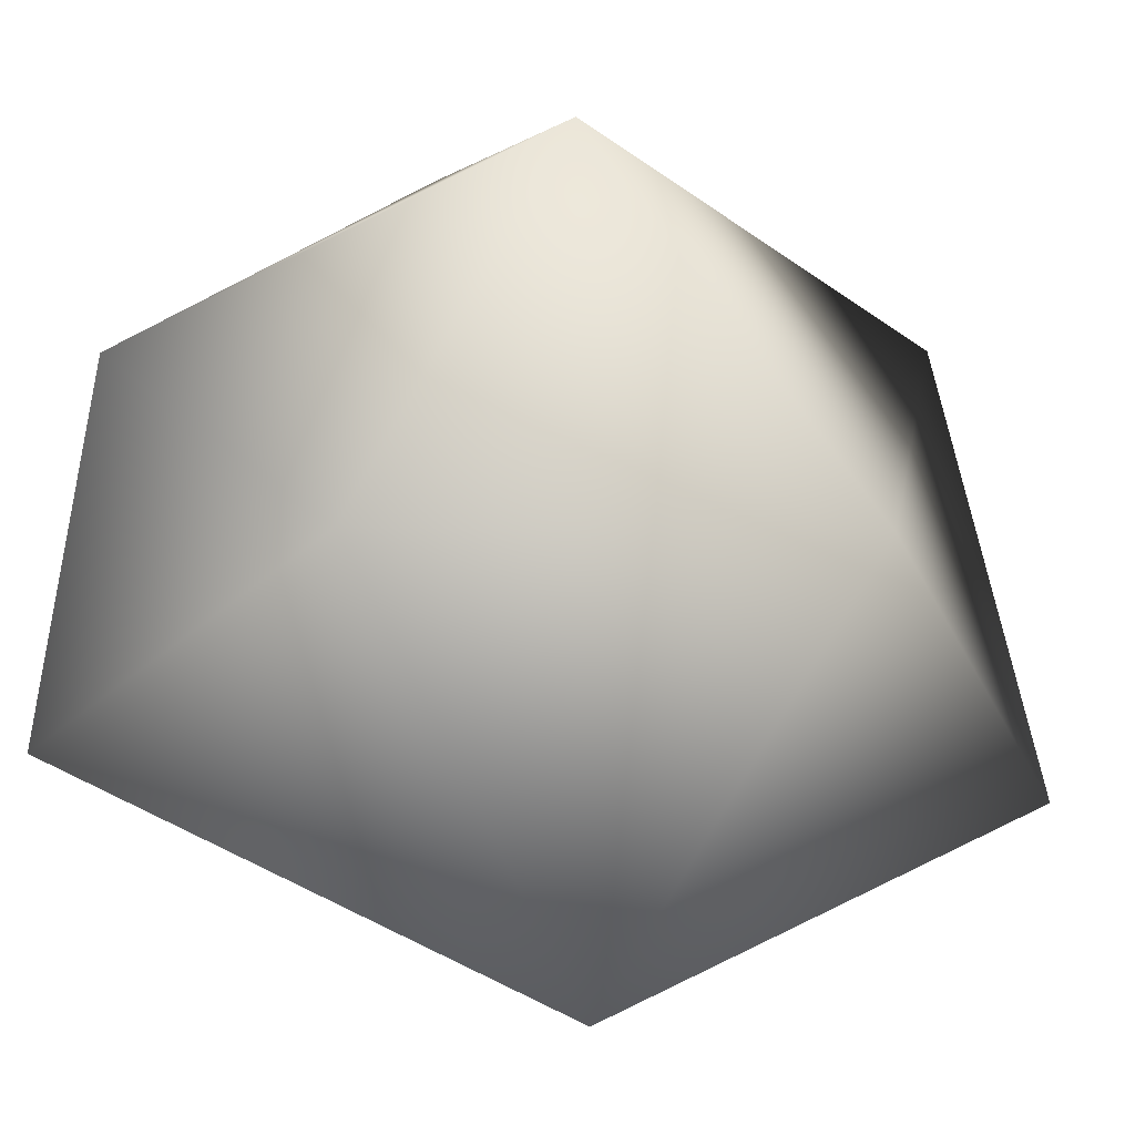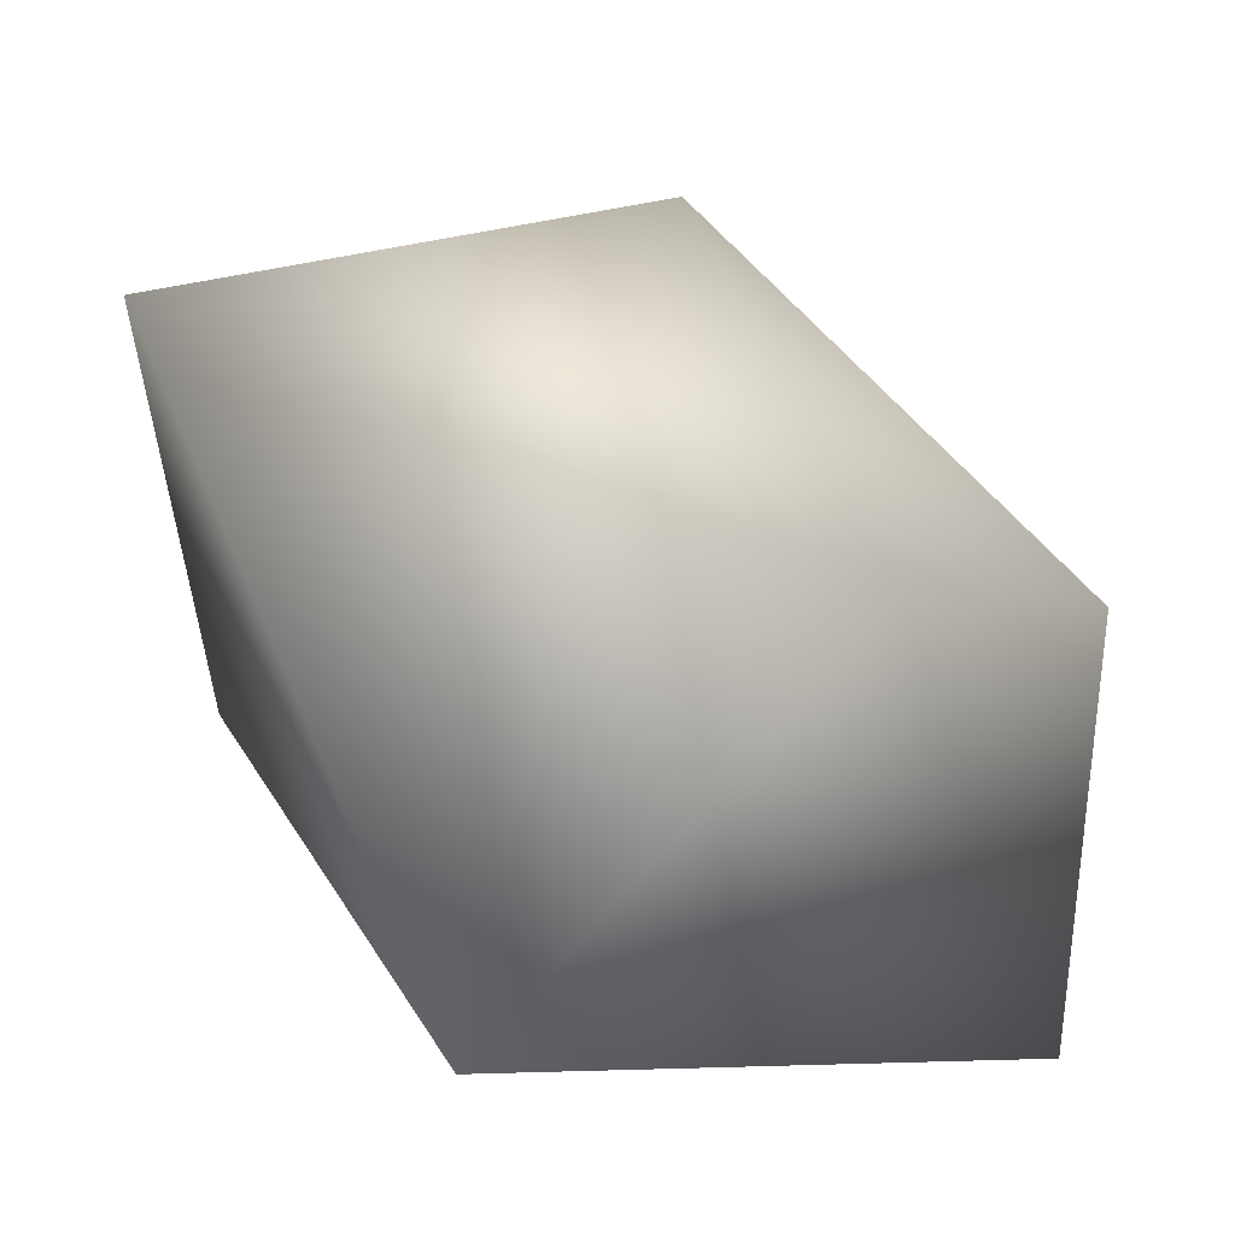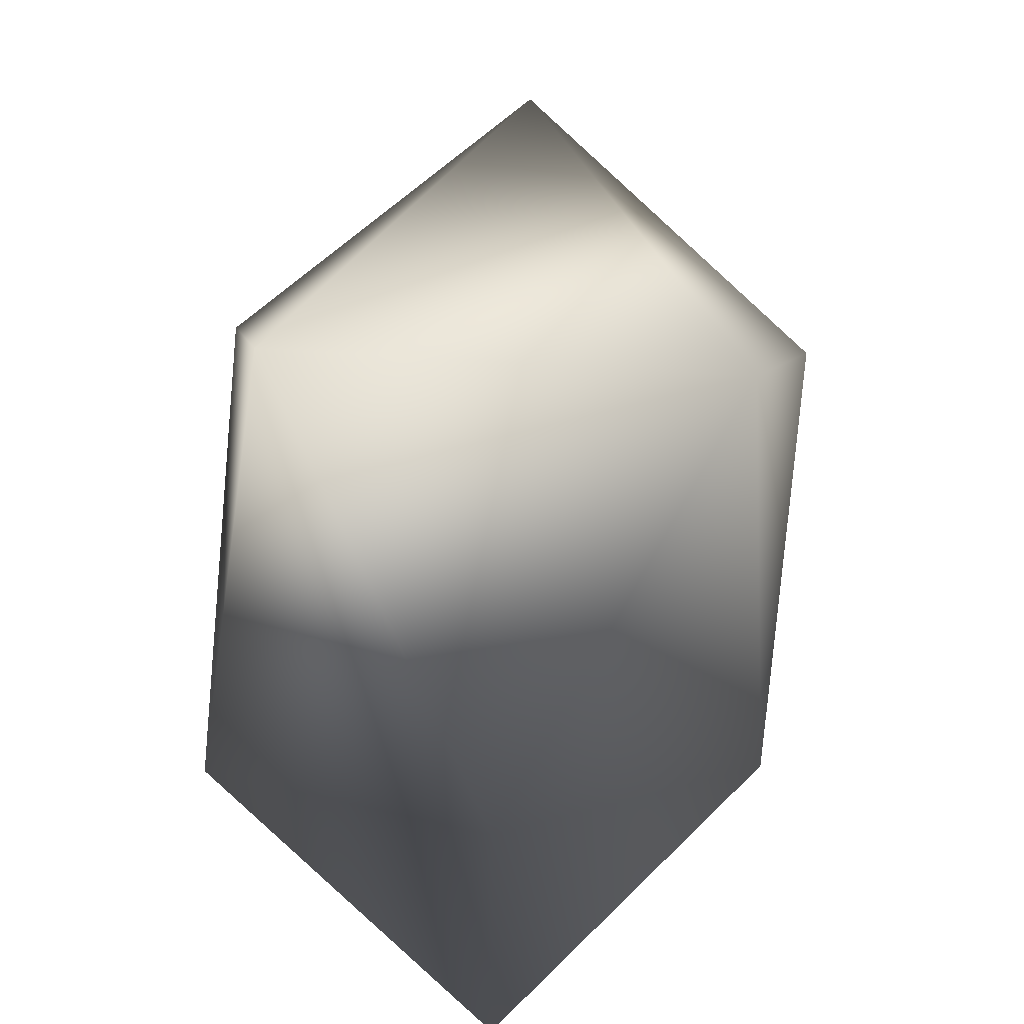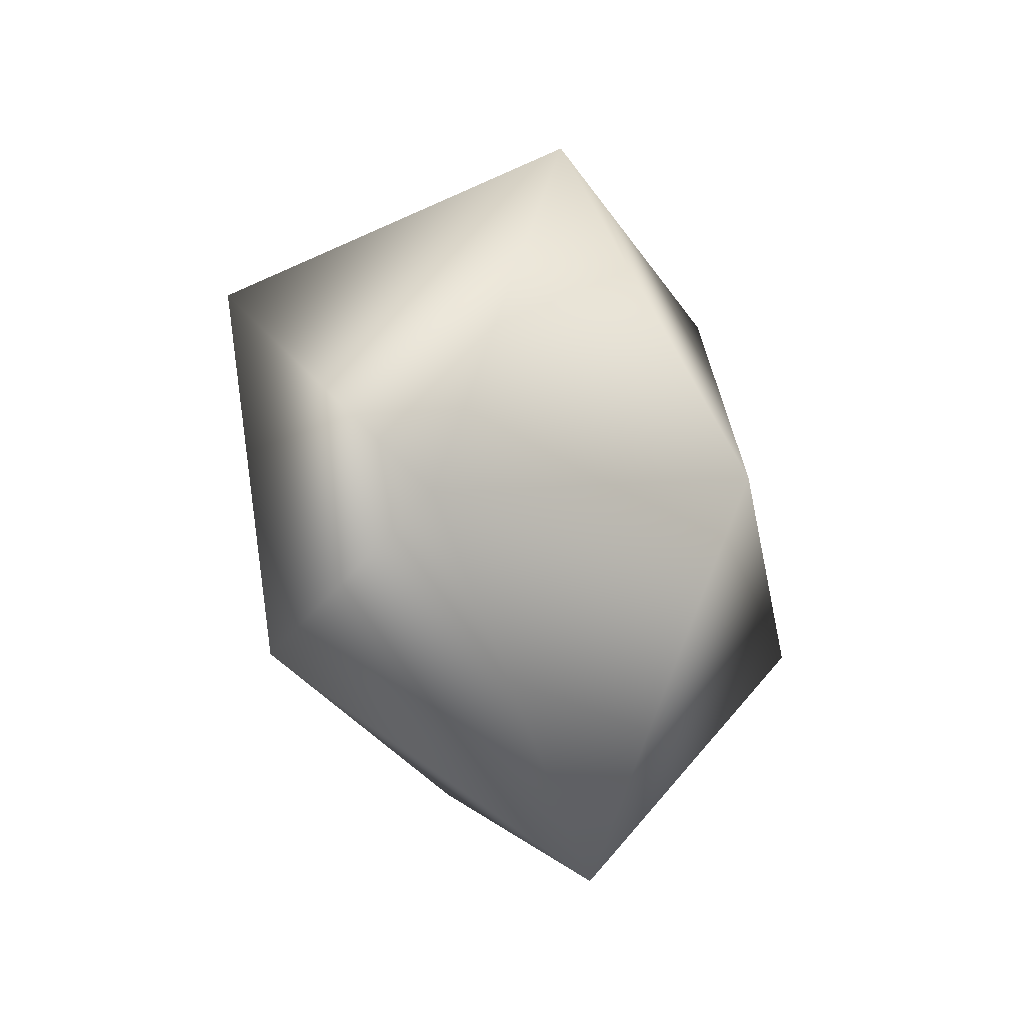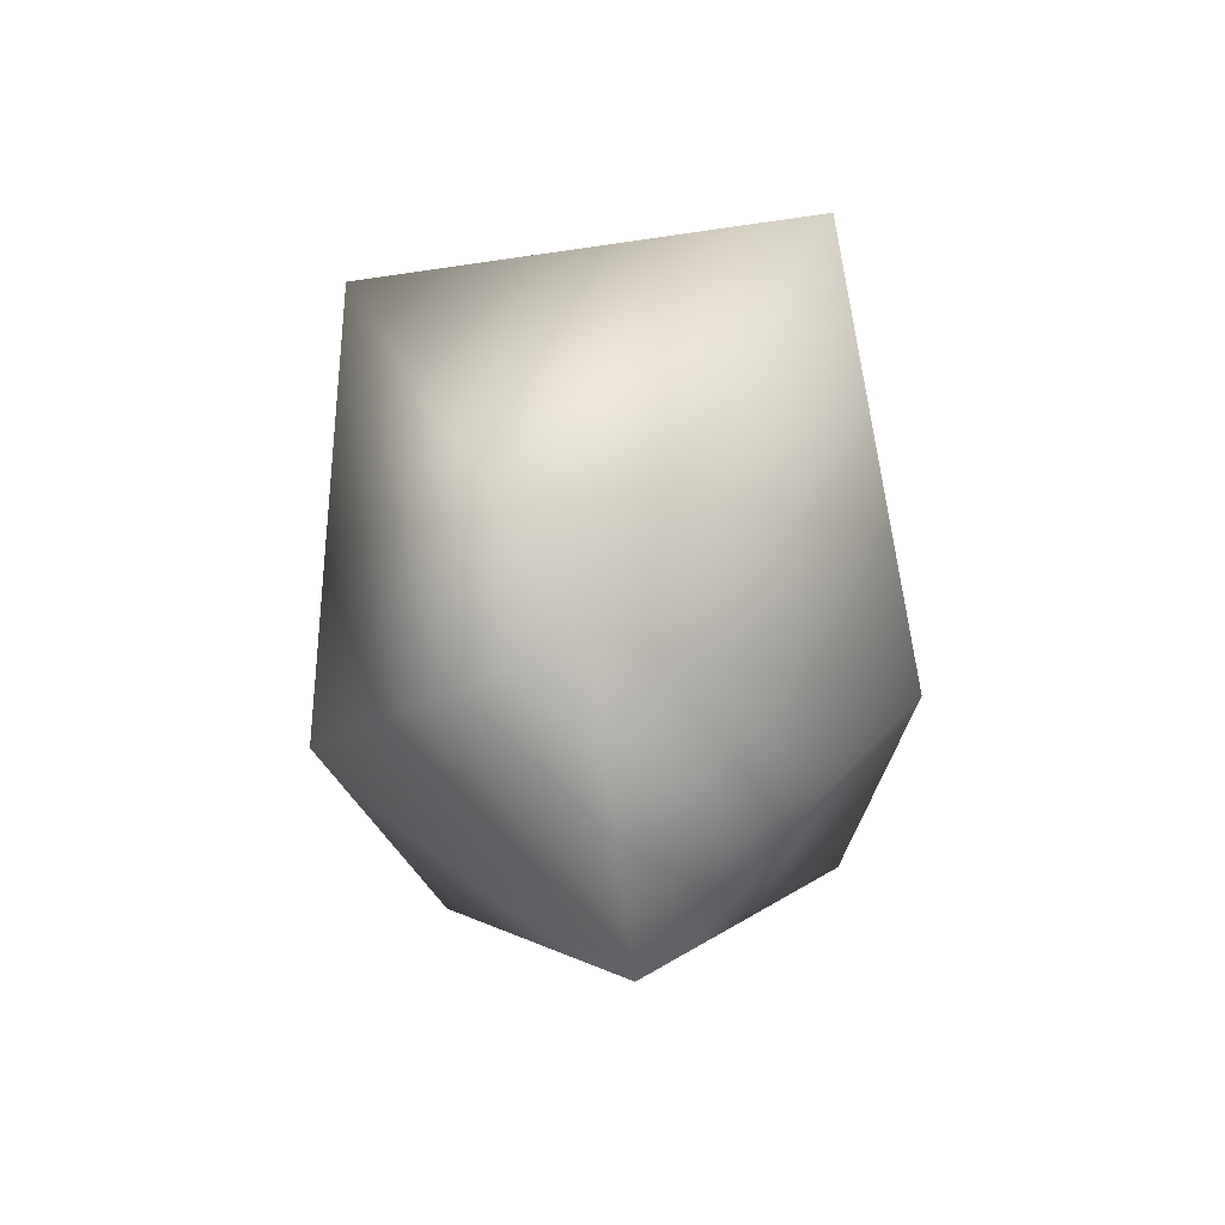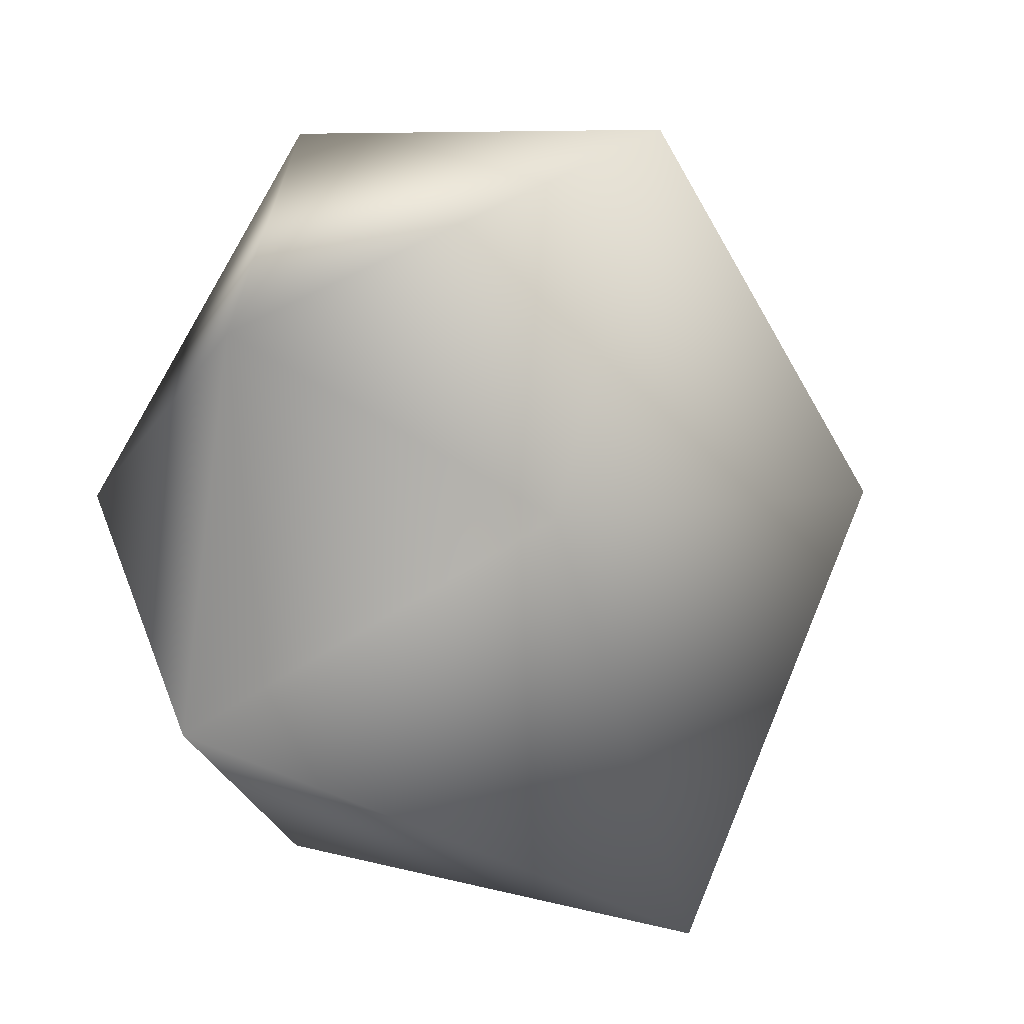
<metadata>
{"format":"obj","ext":"obj","renderer":"f3d","projection":"perspective","resolution":1024,"background":"white","views":[{"elev":-1.9,"azim":-108.4,"up":"+Z"},{"elev":-71.8,"azim":48.2,"up":"+Z"},{"elev":60.3,"azim":-177.4,"up":"+Z"},{"elev":-64.7,"azim":22.6,"up":"+Y"},{"elev":-63.5,"azim":-174.7,"up":"+Y"},{"elev":4.2,"azim":-144.1,"up":"+Z"}]}
</metadata>
<code>
g object
v 95.33 -3.031e-05 154.2
v 0 154.3 67.91
v -91.63 -2.922e-05 148.3
v -104.9 91.01 0
v 0 180 -79.42
v 118.9 103.4 0
v 127.2 -110.8 0
v 99.92 -3.182e-05 -161.7
v -106.9 -3.4e-05 -173
v 0 -235.3 -103.6
v 0 -181 79.79
v -125.5 -108.8 0
f 1 2 3
f 2 4 3
f 2 5 4
f 6 5 2
f 1 6 2
f 1 7 6
f 7 8 6
f 6 8 5
f 8 9 5
f 8 10 9
f 8 7 10
f 7 11 10
f 11 12 10
f 11 3 12
f 11 1 3
f 7 1 11
f 12 3 4
f 9 12 4
f 5 9 4
f 12 9 10

</code>
